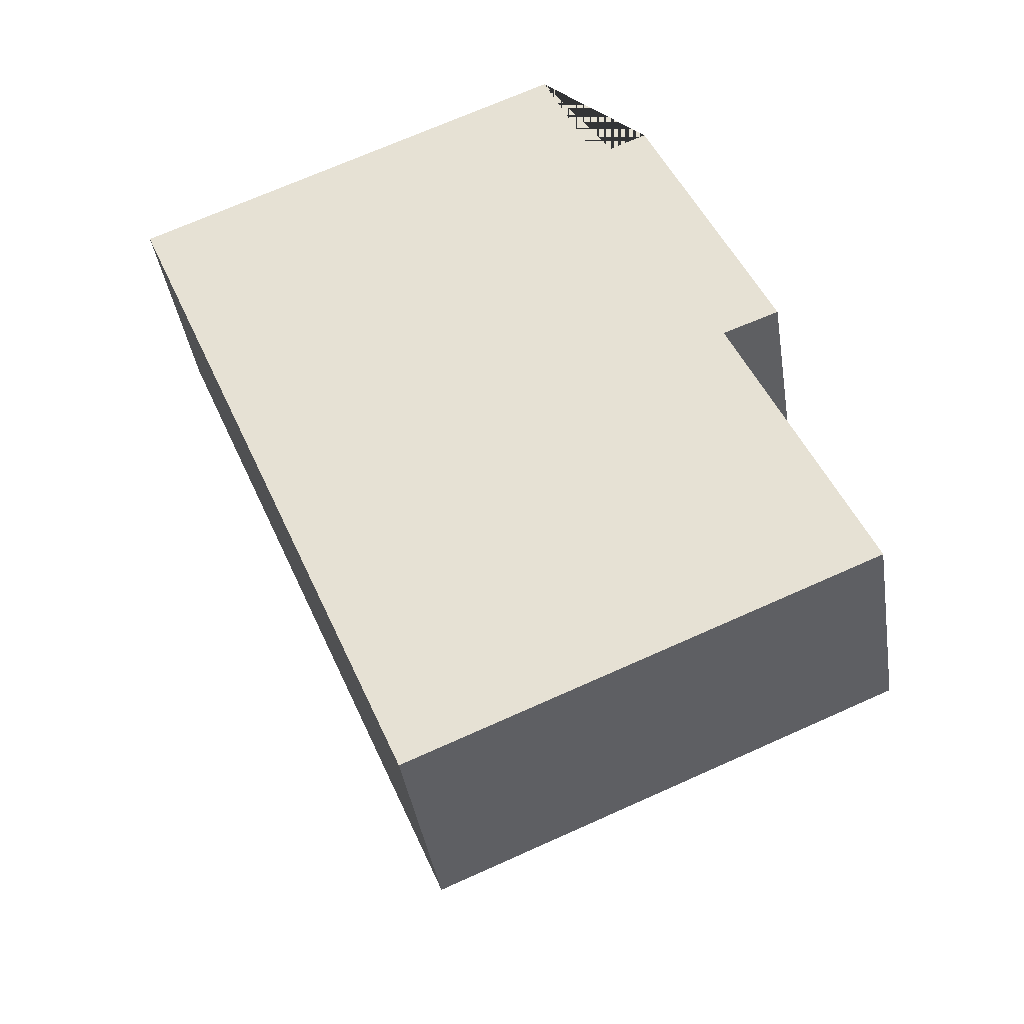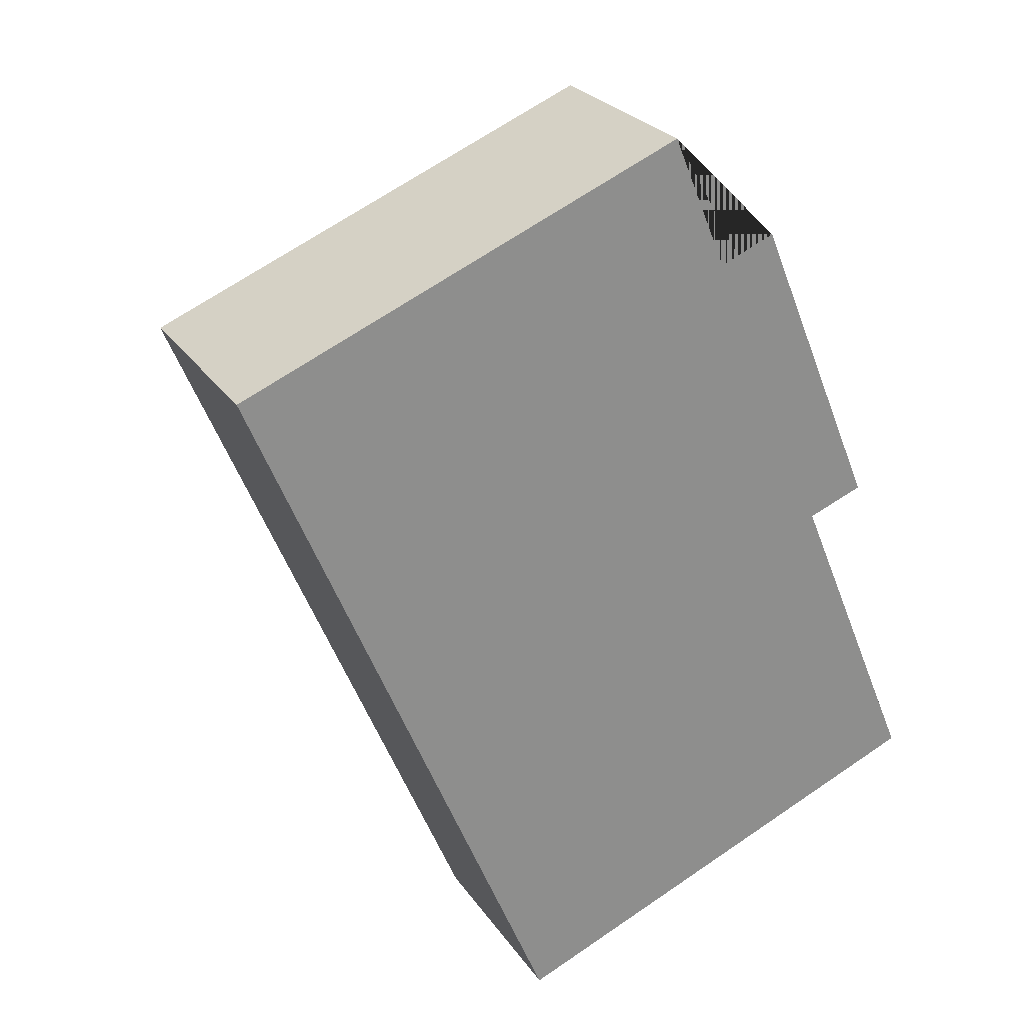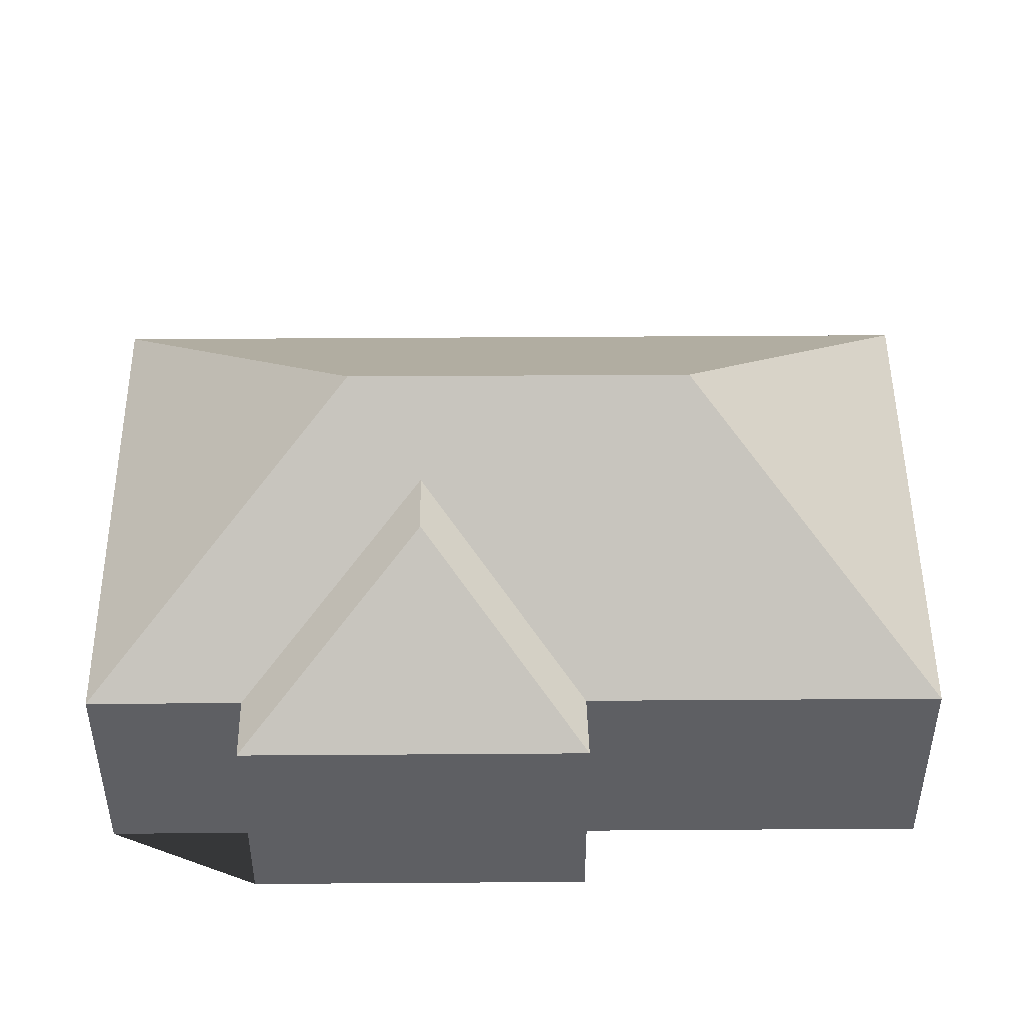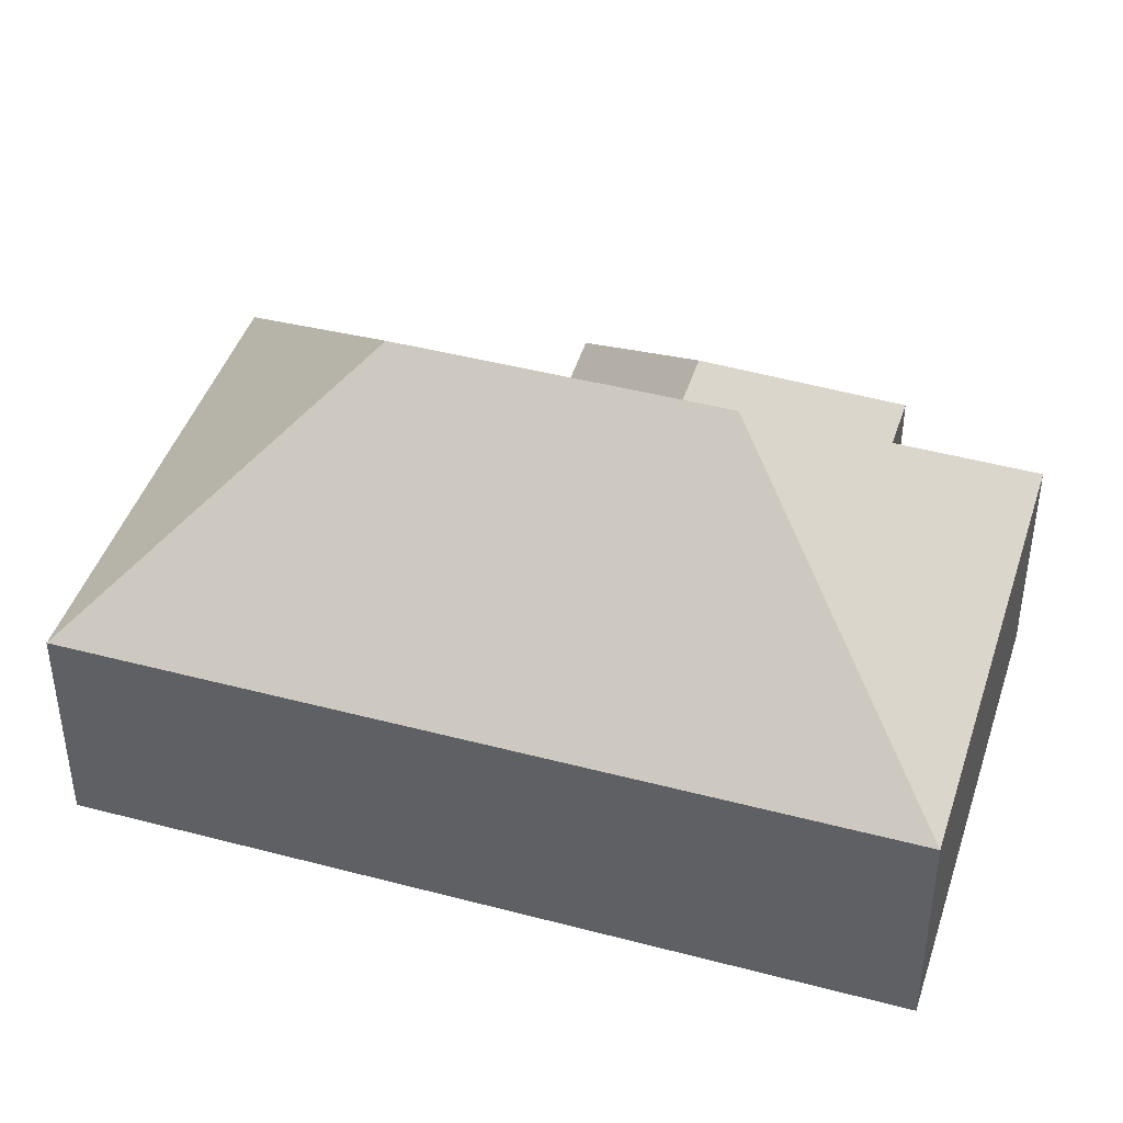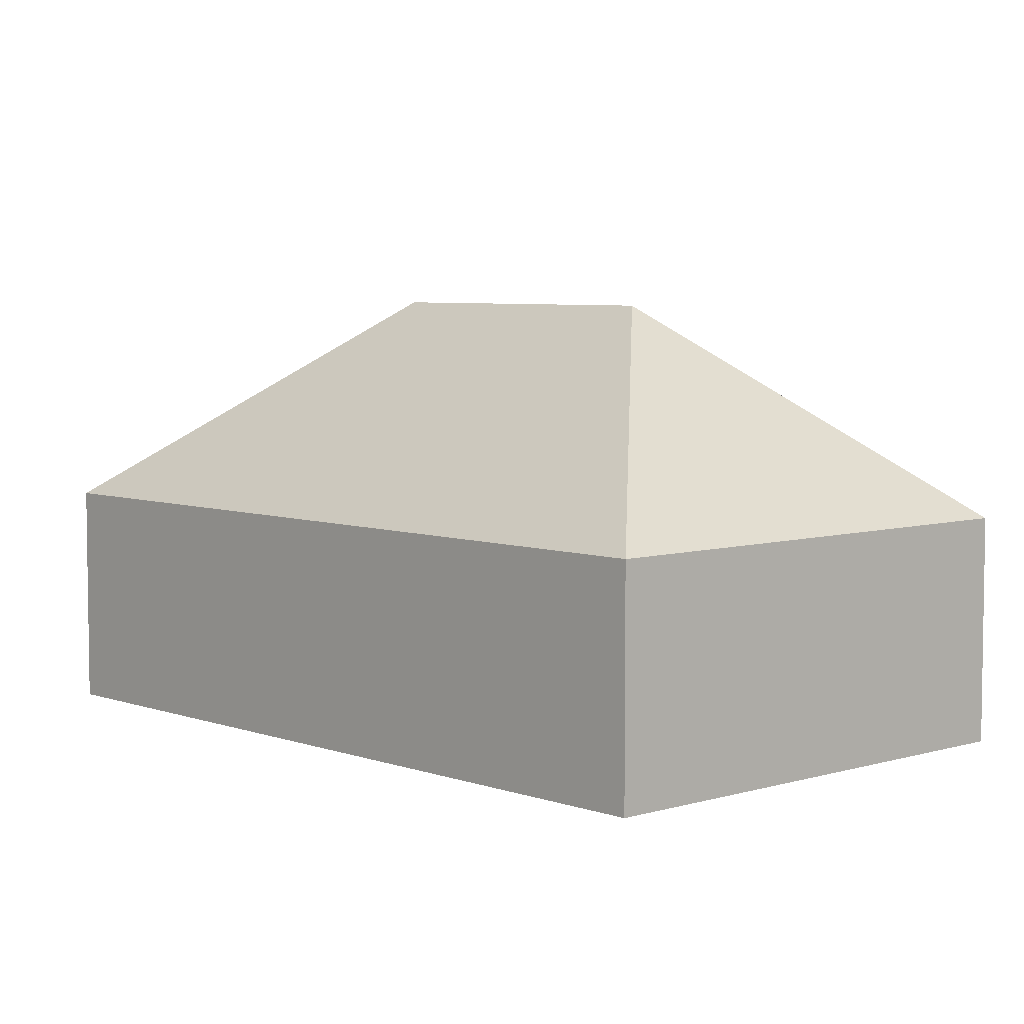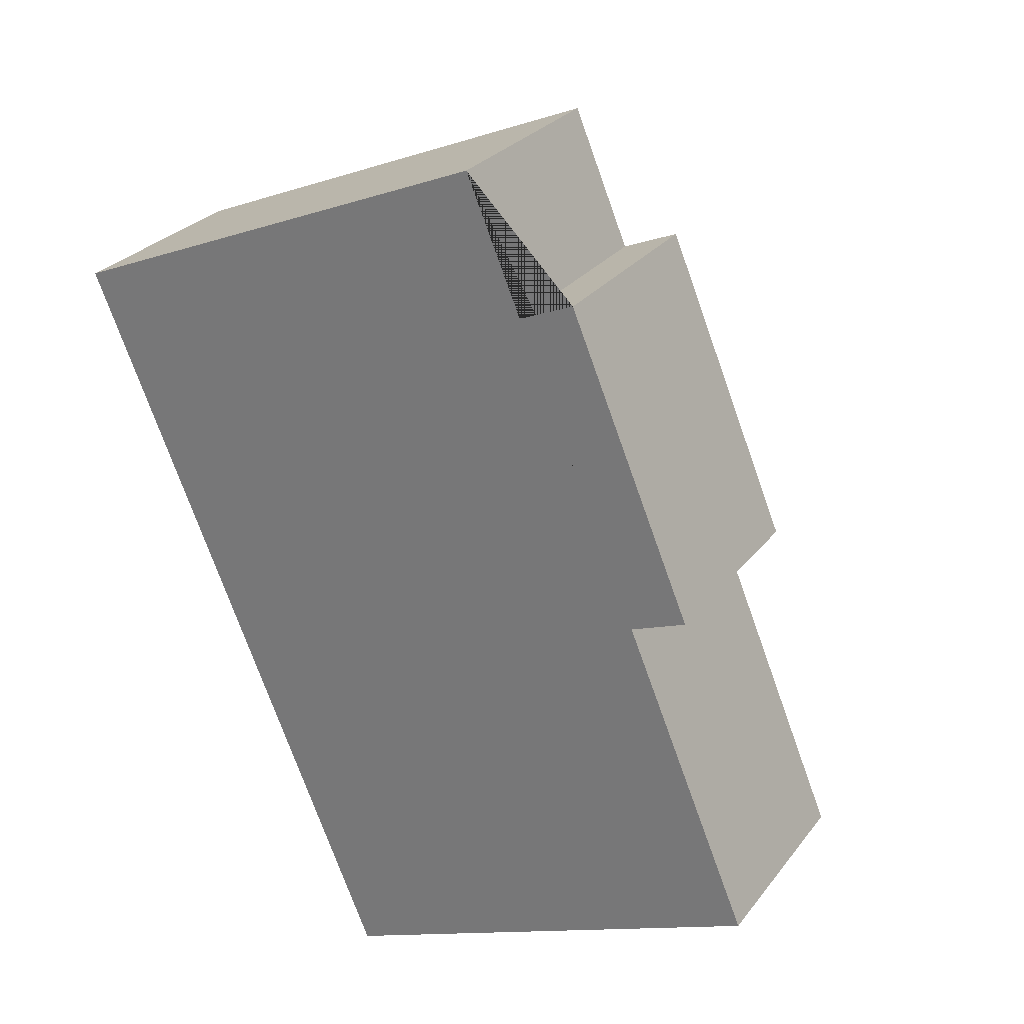
<metadata>
{"format":"obj","ext":"obj","renderer":"f3d","projection":"perspective","resolution":1024,"background":"white","views":[{"elev":-40.5,"azim":8.8,"up":"+Z"},{"elev":25.6,"azim":-26.4,"up":"+Z"},{"elev":48.5,"azim":66.9,"up":"+Y"},{"elev":43.4,"azim":-95.3,"up":"+Y"},{"elev":5.7,"azim":-65.3,"up":"+Y"},{"elev":27.6,"azim":29.5,"up":"+Z"}]}
</metadata>
<code>
o BK39_500_014034_0026
v 169.4 75 -16.2
v 13.12 75 -81.4
v 208.2 75 -54.77
v 188.9 75 -62.95
v 128.6 145 -126.2
v 161.3 122.7 -138.3
v 180.2 122.9 -130.7
v 251.8 75 -159.2
v 232.2 75 -166.8
v 171.6 145 -229.2
v 276.9 75 -273.9
v 120.7 75 -339.1
v 169.4 0 -16.2
v 13.12 0 -81.4
v 120.7 0 -339.1
v 276.9 0 -273.9
v 232.2 0 -166.8
v 251.8 0 -159.2
v 208.2 0 -54.77
v 188.9 0 -62.95
f 2 1 5
f 1 4 6 9 11 10 5
f 4 3 7 6
f 3 8 7
f 8 9 6 7
f 12 11 10
f 2 5 10 12
f 13 14 15 16 17 18 19 20
f 1 13 14 2
f 2 14 15 12
f 12 15 16 11
f 11 16 17 9
f 9 17 18 8
f 8 18 19 3
f 3 19 20 4
f 4 20 13 1

</code>
